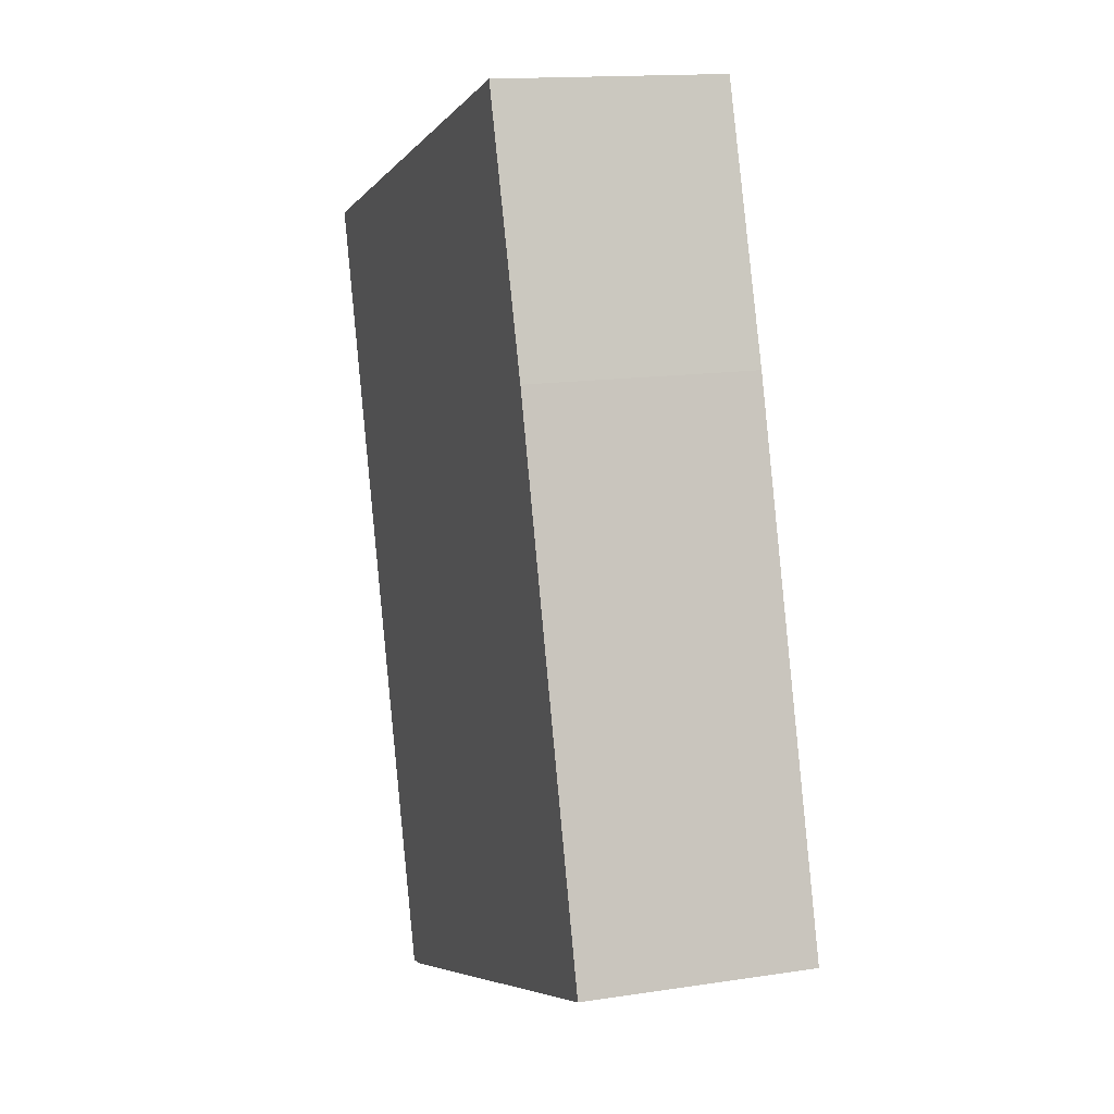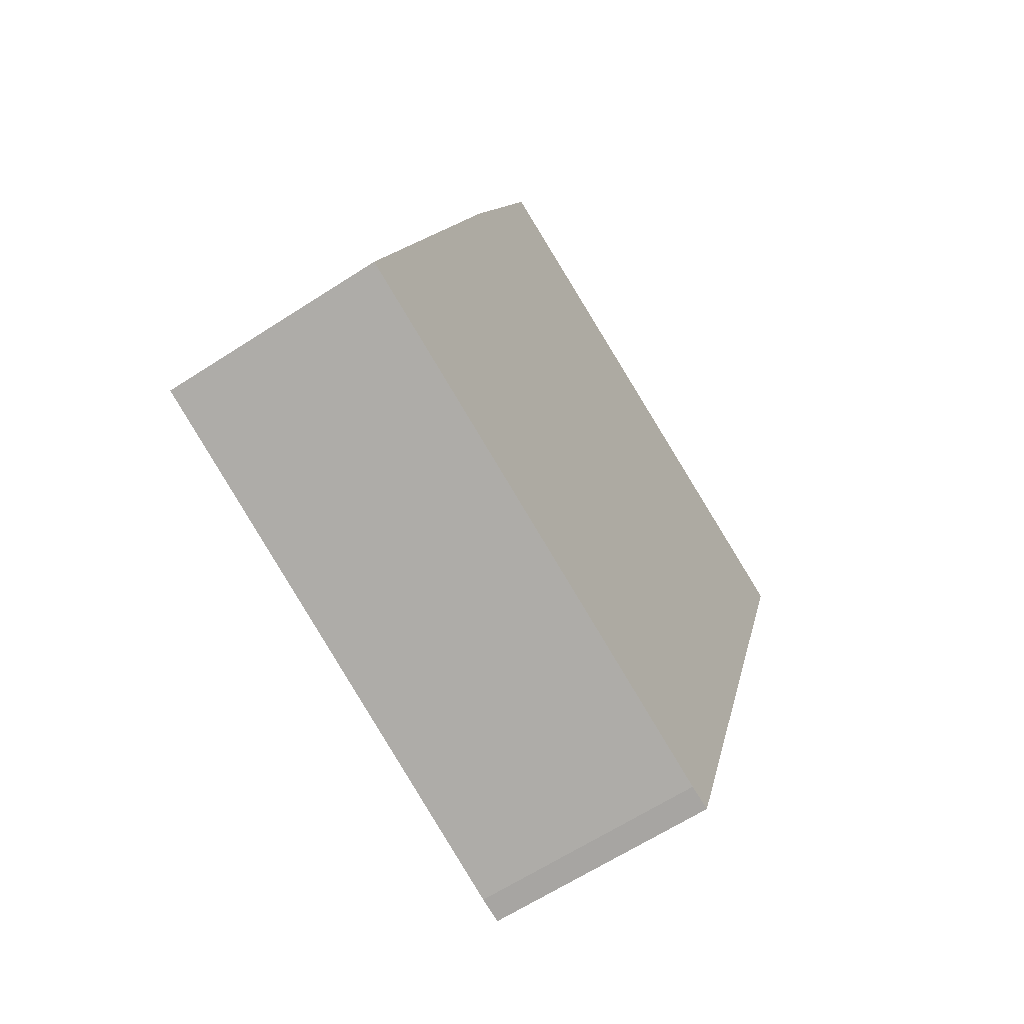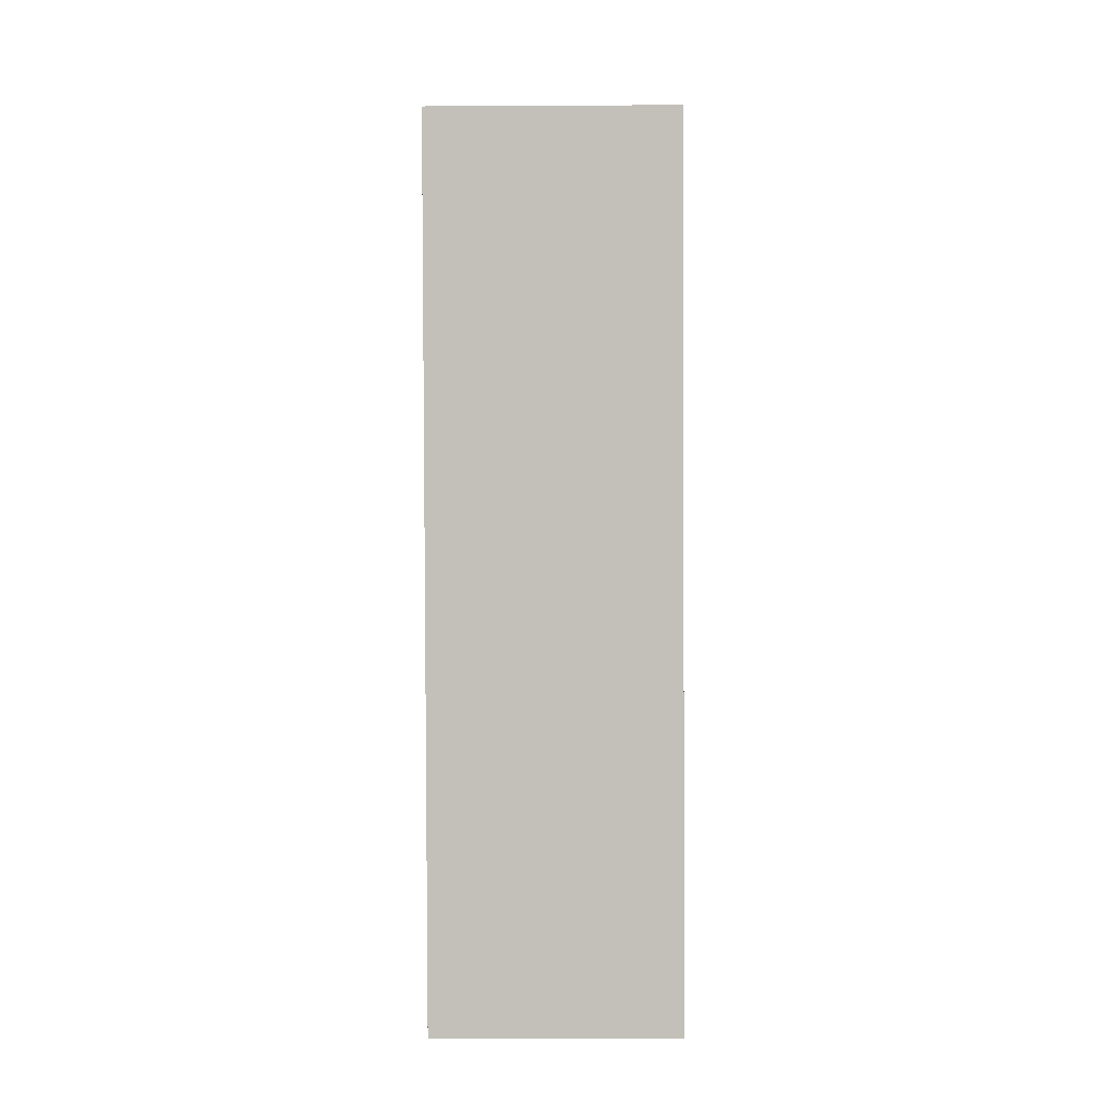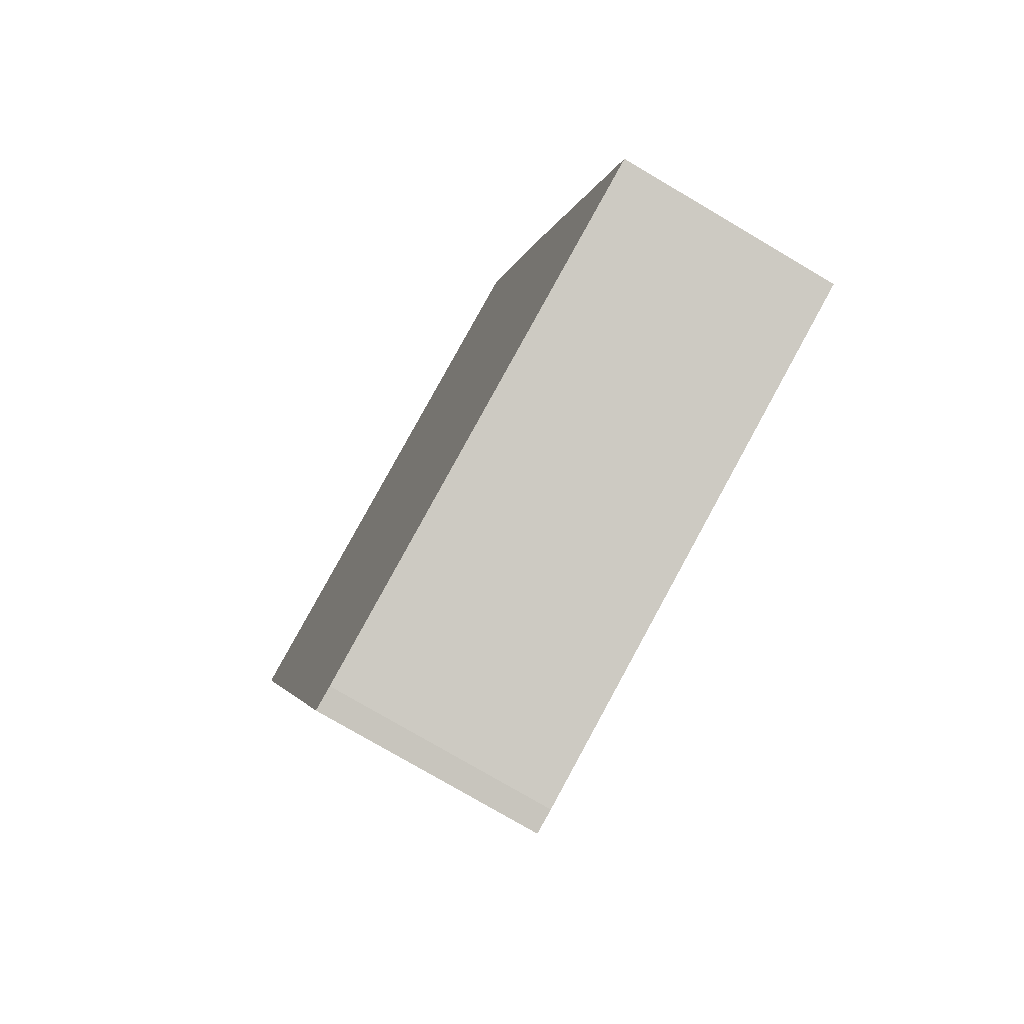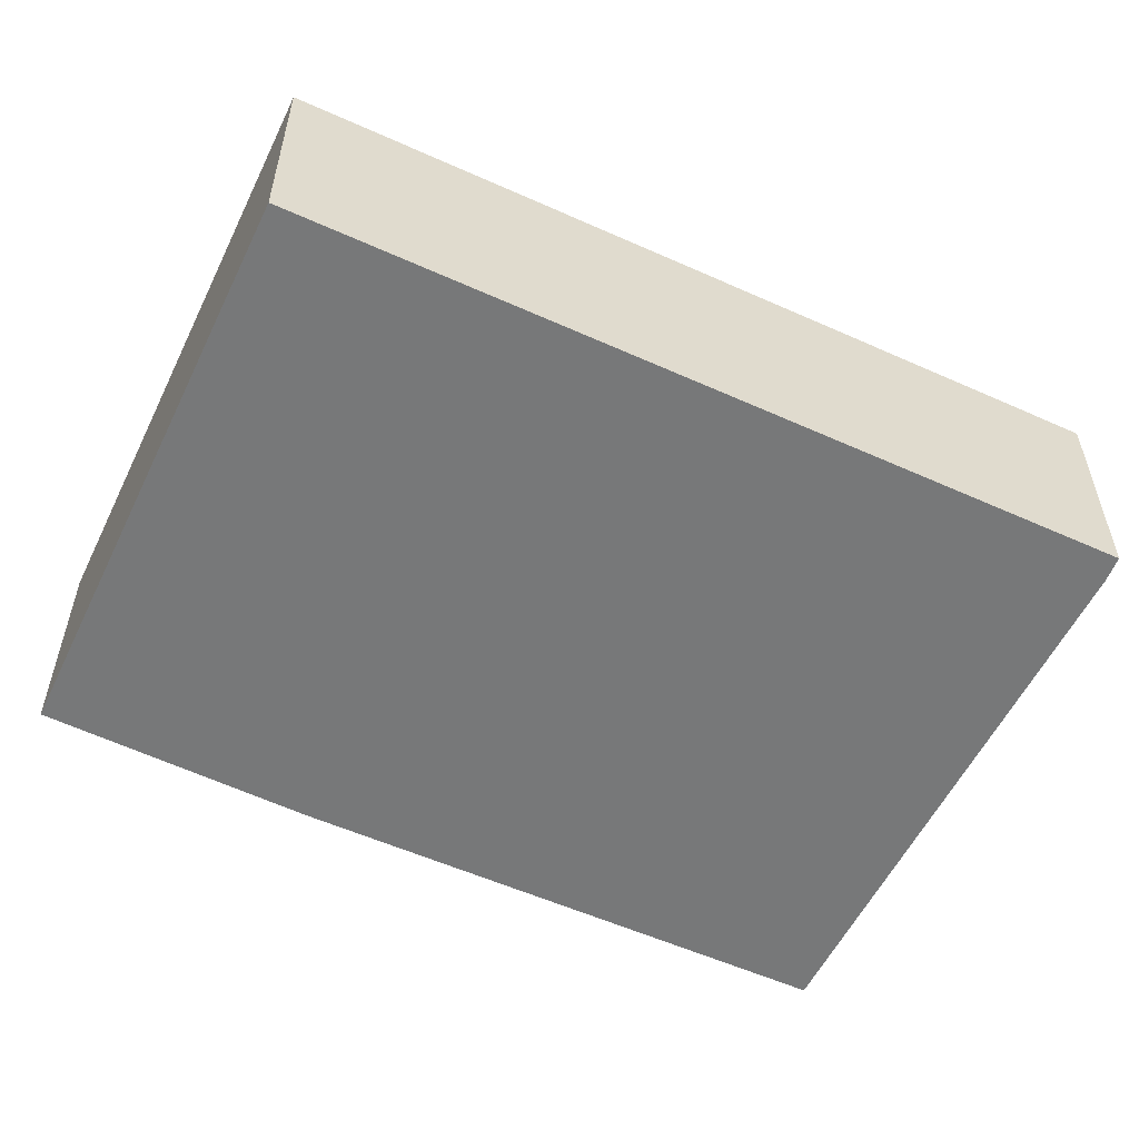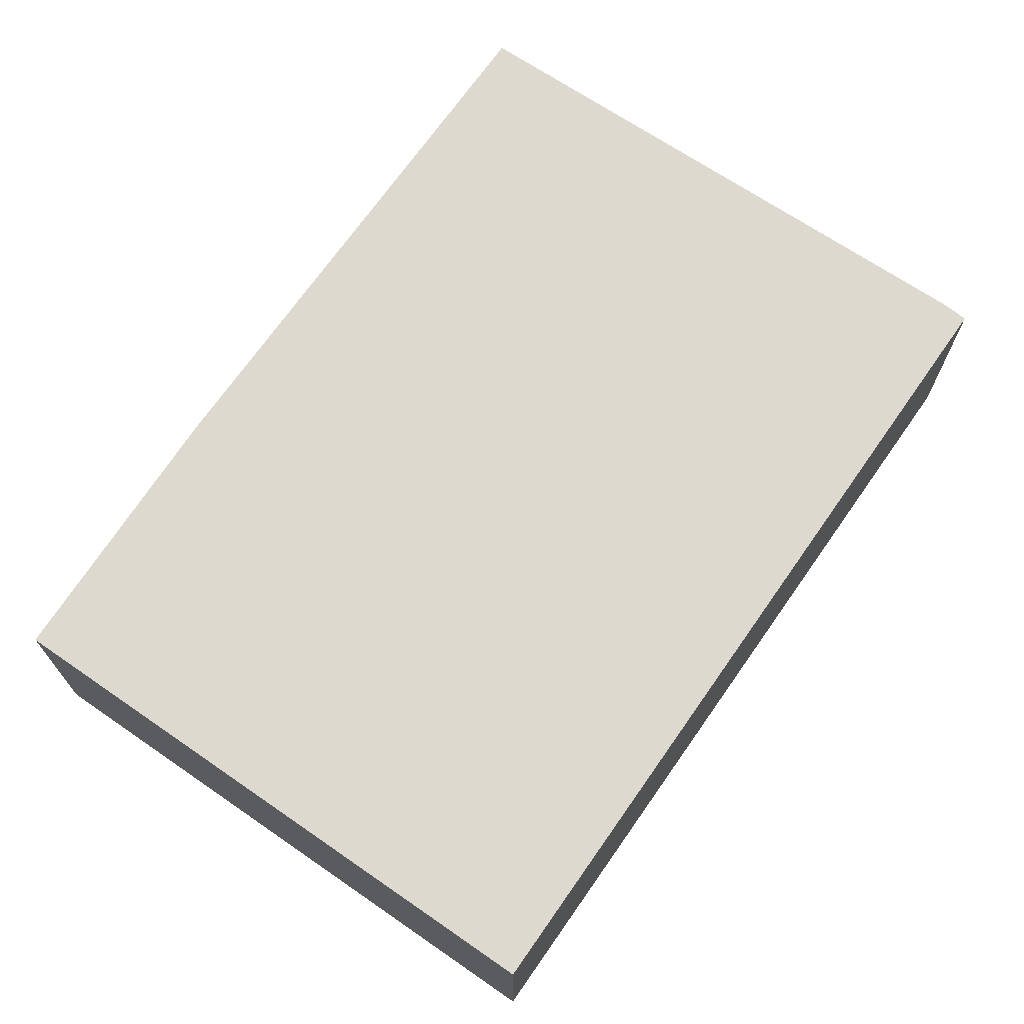
<metadata>
{"format":"obj","ext":"obj","renderer":"f3d","projection":"perspective","resolution":1024,"background":"white","views":[{"elev":14.5,"azim":-108.5,"up":"+Z"},{"elev":-63.5,"azim":-56.7,"up":"+Z"},{"elev":-14.6,"azim":90.7,"up":"+Z"},{"elev":-77.1,"azim":-120.5,"up":"+Z"},{"elev":-57.4,"azim":82.5,"up":"+Y"},{"elev":71.7,"azim":52.5,"up":"+Y"}]}
</metadata>
<code>
v  10.68 4.456 -3.699
v  4.792 4.456 15.09
v  15.54 4.456 11.63
v  3.08 4.456 10.06
v  0 4.456 2.729e-16
v  10.21 4.456 -3.579
v  4.792 -9.239e-16 15.09
v  15.54 -7.124e-16 11.63
v  10.68 2.265e-16 -3.699
v  10.21 2.192e-16 -3.579
v  0 0 0
v  3.08 -6.16e-16 10.06
g defaultobject
f 1 2 3
f 2 1 4
f 4 1 5
f 5 1 6
f 7 3 2
f 3 7 8
f 8 1 3
f 1 8 9
f 9 6 1
f 6 9 10
f 10 5 6
f 5 10 11
f 12 2 4
f 2 12 7
f 11 4 5
f 4 11 12
f 12 8 7
f 8 12 9
f 9 12 11
f 9 11 10

</code>
